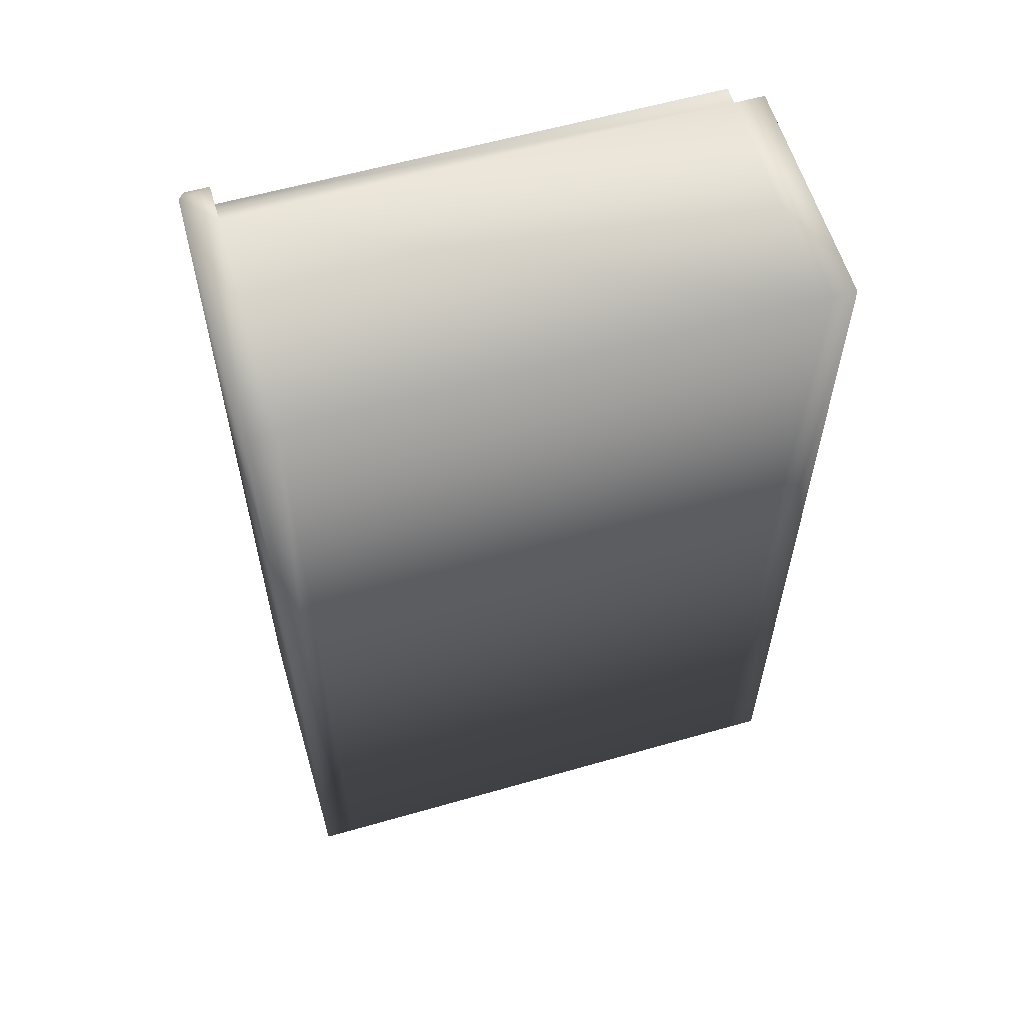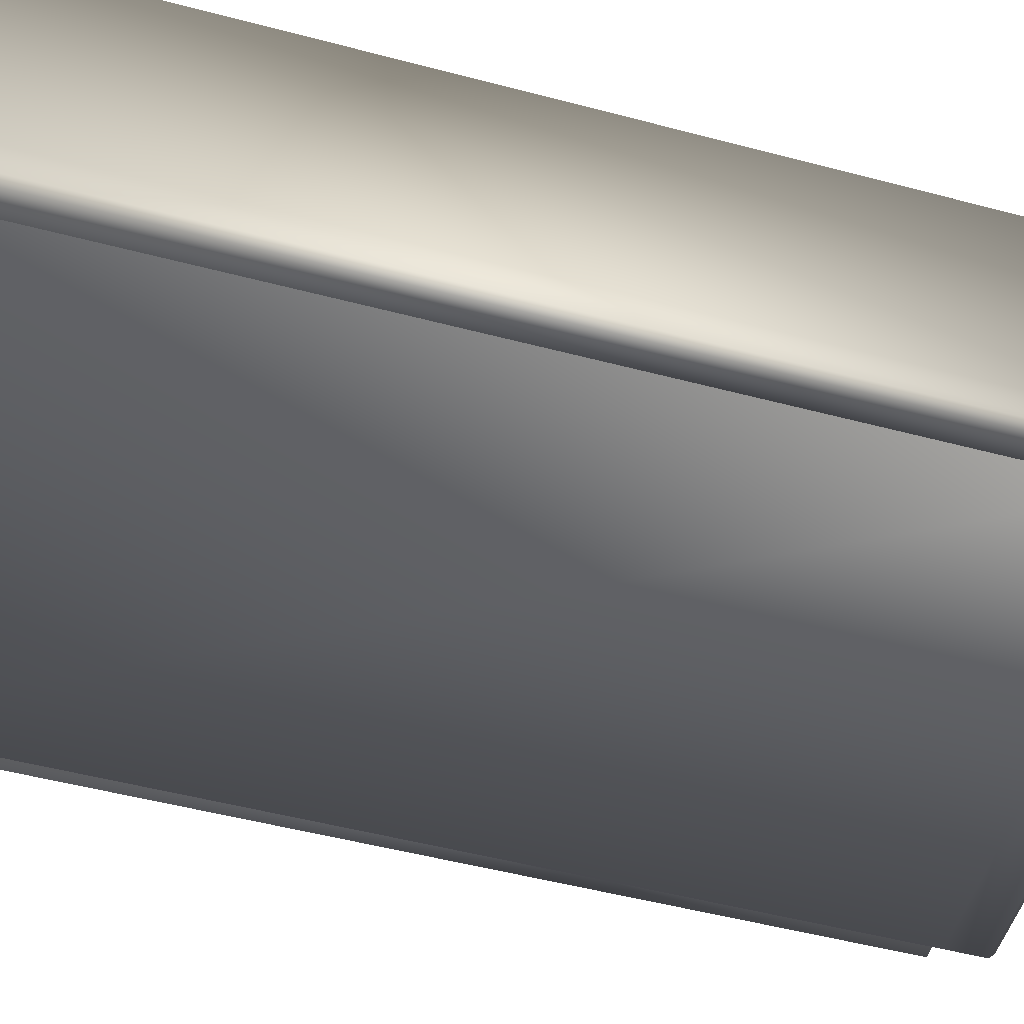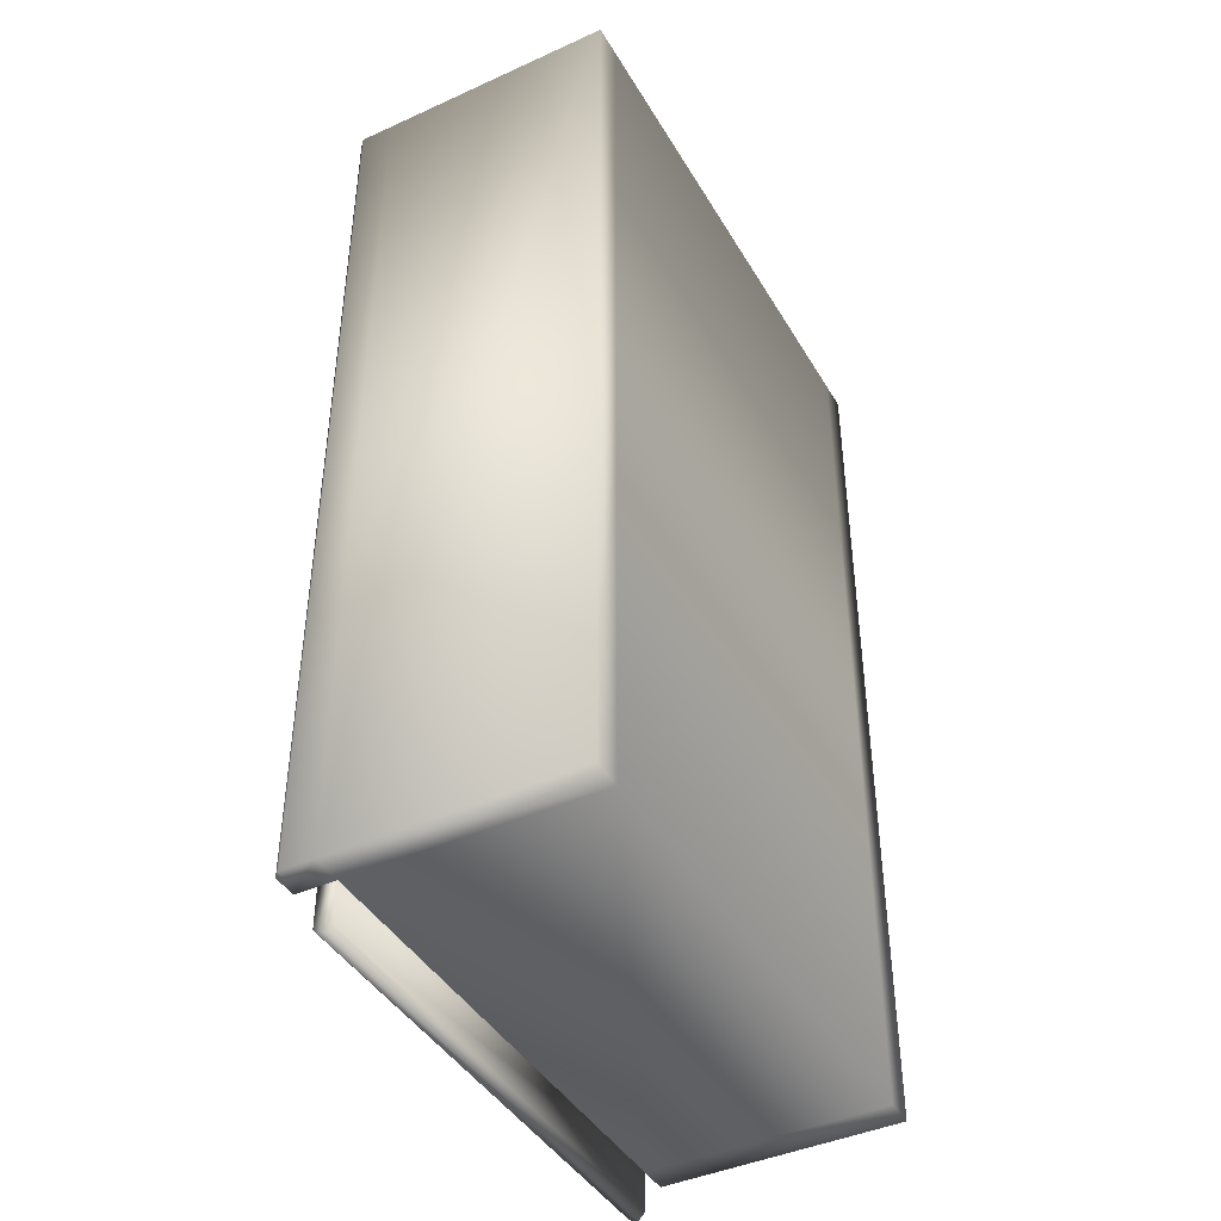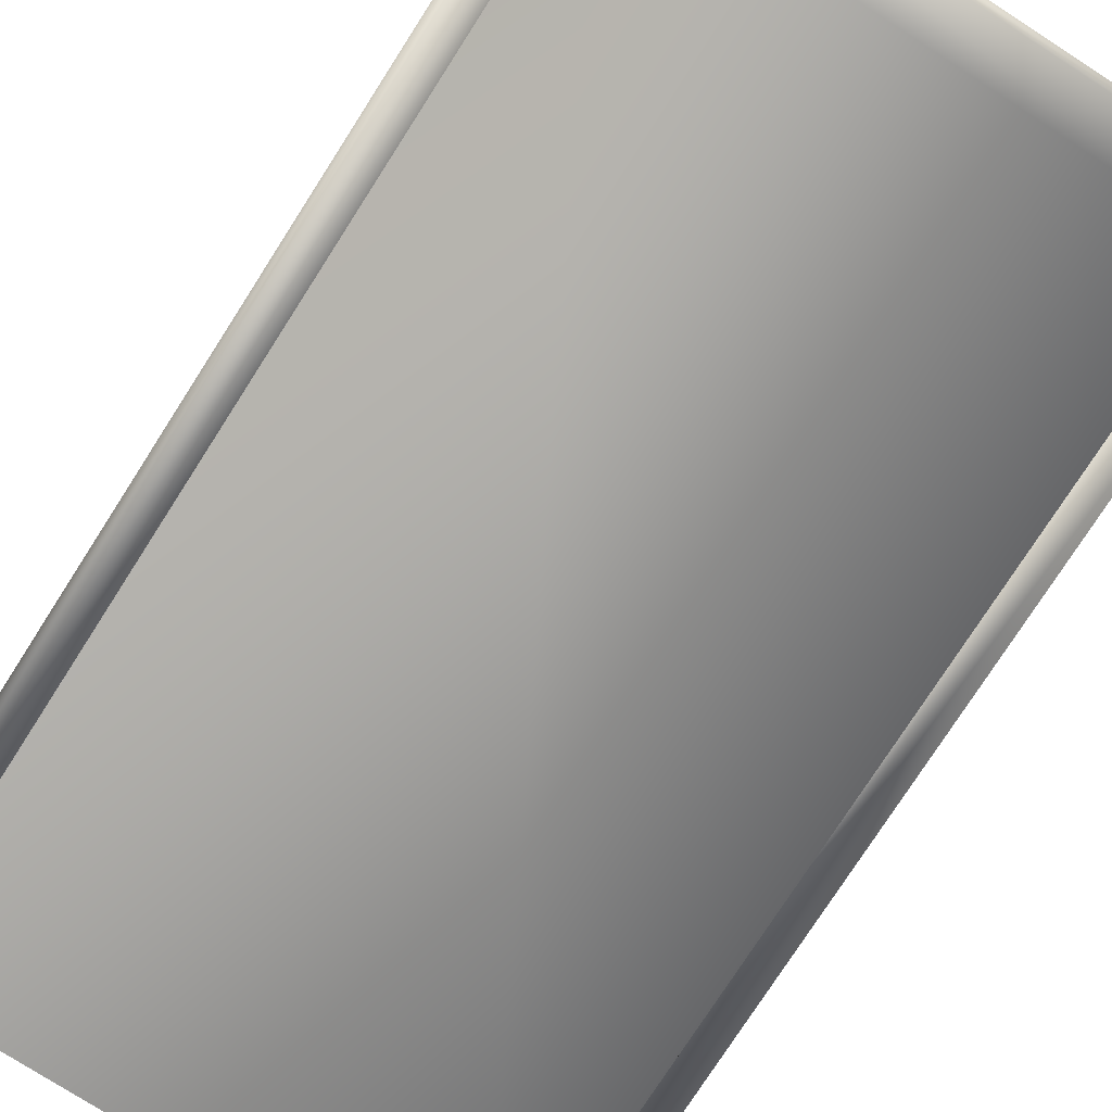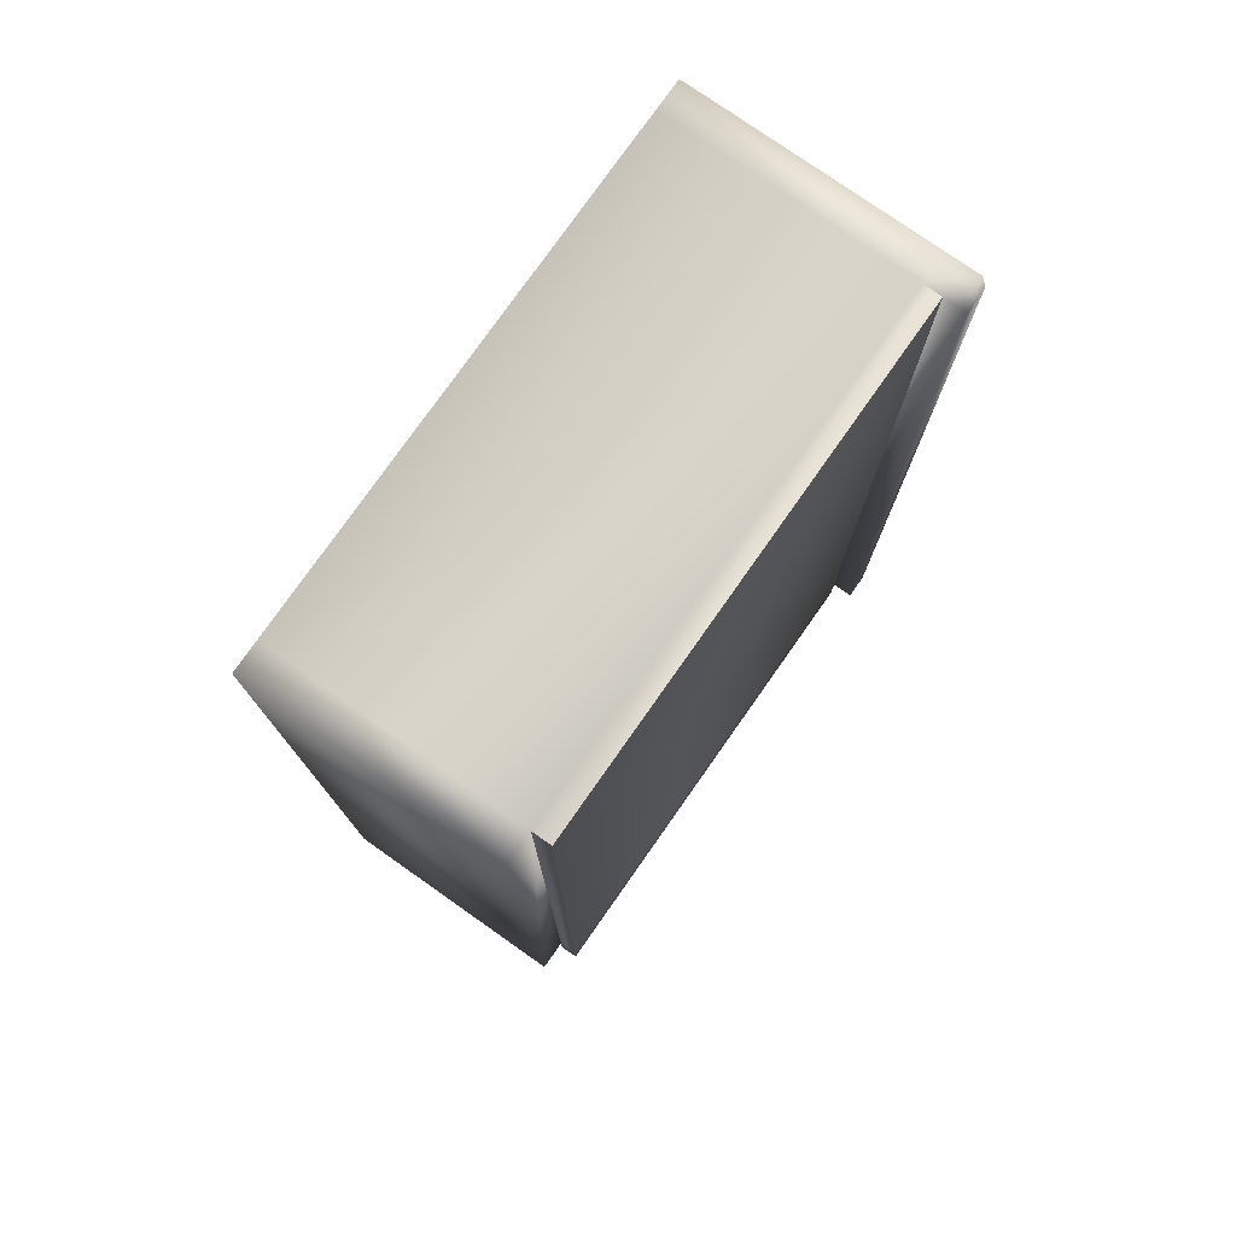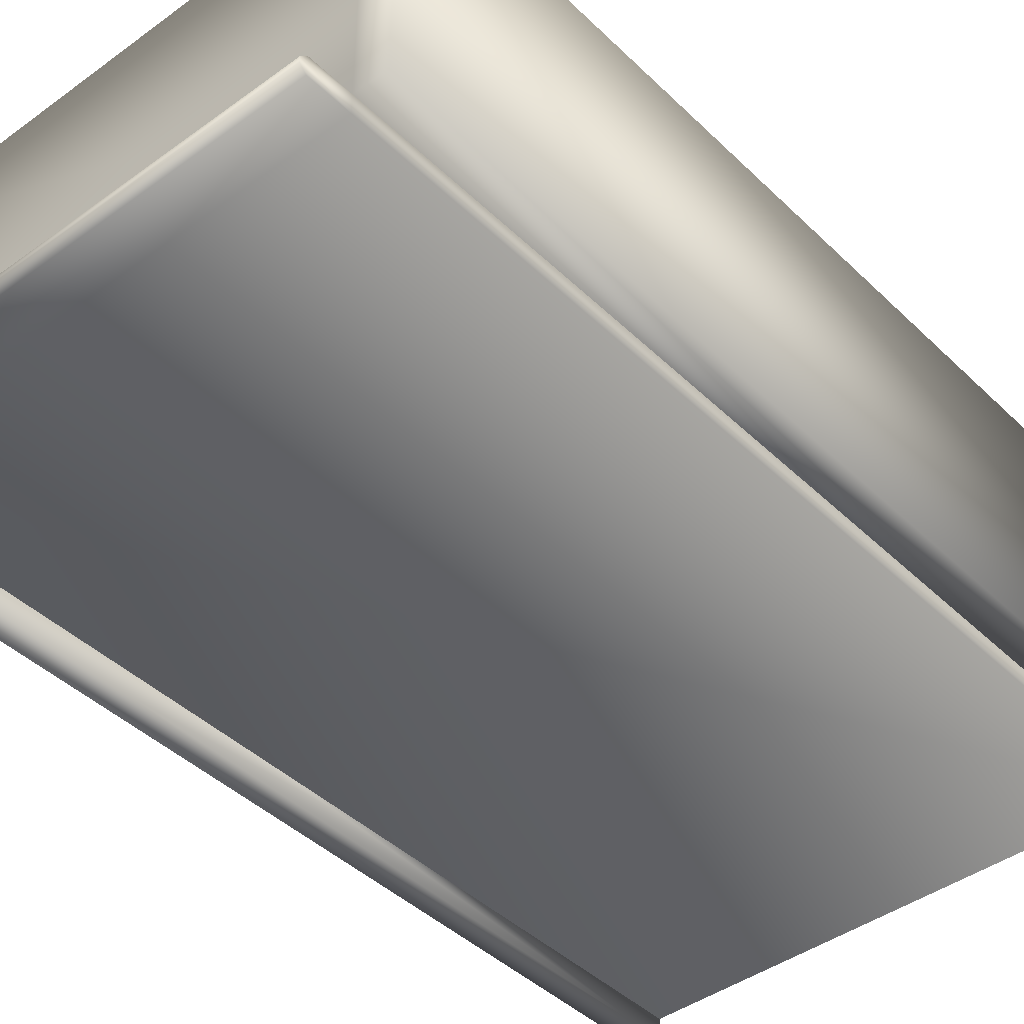
<metadata>
{"format":"obj","ext":"obj","renderer":"f3d","projection":"perspective","resolution":1024,"background":"white","views":[{"elev":59.5,"azim":163.6,"up":"+Z"},{"elev":-51.6,"azim":74.0,"up":"+Y"},{"elev":-42.7,"azim":118.4,"up":"+Z"},{"elev":-76.8,"azim":147.3,"up":"+Y"},{"elev":77.4,"azim":-54.9,"up":"+Z"},{"elev":-42.5,"azim":-138.9,"up":"+Y"}]}
</metadata>
<code>
v  -0.0706 0 0.0969
v  0.07153 0 0.0969
v  0.07153 0 -0.165
v  -0.0706 0 -0.165
v  0.07153 -0.06857 -0.165
v  -0.0706 -0.06857 -0.165
v  0.08032 0 0.0969
v  0.08032 -0.06857 0.0969
v  0.08032 -0.06857 -0.165
v  0.08032 0 -0.165
v  -0.0706 -0.06857 0.0969
v  0.07153 -0.06857 0.0969
v  -0.07939 0 -0.165
v  -0.07939 -0.06857 -0.165
v  -0.07939 -0.06857 0.0969
v  -0.07939 0 0.0969
v  0.07153 -0.07384 0.0969
v  0.07153 -0.07384 -0.165
v  -0.0706 -0.07384 0.0969
v  0.07153 -0.08 -0.165
v  0.07849 -0.08 -0.165
v  0.07849 -0.08 0.0969
v  0.07153 -0.08 0.0969
v  0.08032 -0.07817 -0.165
v  0.08032 -0.07817 0.0969
o Box006
g Box006
f 1 2 3 4
f 3 5 6 4
f 7 8 9 10
f 1 11 12 2
f 13 14 15 16
f 12 17 18 5
f 11 19 17 12
f 2 7 10 3
f 12 8 7 2
f 20 21 22 23
f 3 10 9 5
f 4 13 16 1
f 6 14 13 4
f 11 15 14 6
f 1 16 15 11
f 5 20 23 12
f 24 21 20 9
f 5 9 20
f 8 25 24 9
f 23 22 25 12
f 8 12 25
f 24 25 22 21
v  0.07153 -0.07384 -0.165
v  0.07153 -0.07384 0.0969
v  -0.0706 -0.07384 0.0969
v  -0.0706 -0.07384 -0.165
v  -0.0706 -0.0704 -0.1782
v  0.07153 -0.0704 -0.1782
v  0.07153 -0.07201 -0.1782
v  -0.0706 -0.07201 -0.1782
v  -0.0706 -0.06857 -0.165
v  -0.0706 -0.06857 0.0969
v  0.07153 -0.06857 -0.1764
v  -0.0706 -0.06857 -0.1764
v  0.07153 -0.06857 -0.165
v  0.07153 -0.07384 -0.1764
v  -0.0706 -0.07384 -0.1764
o Object001
g Object001
f 26 27 28 29
f 30 31 32 33
f 34 29 28 35
f 36 37 34 38
f 38 26 39 31
f 39 32 31
f 38 31 36
f 29 40 39 26
f 34 37 30 29
f 29 30 33 40
f 30 37 36 31
f 32 39 40 33

</code>
